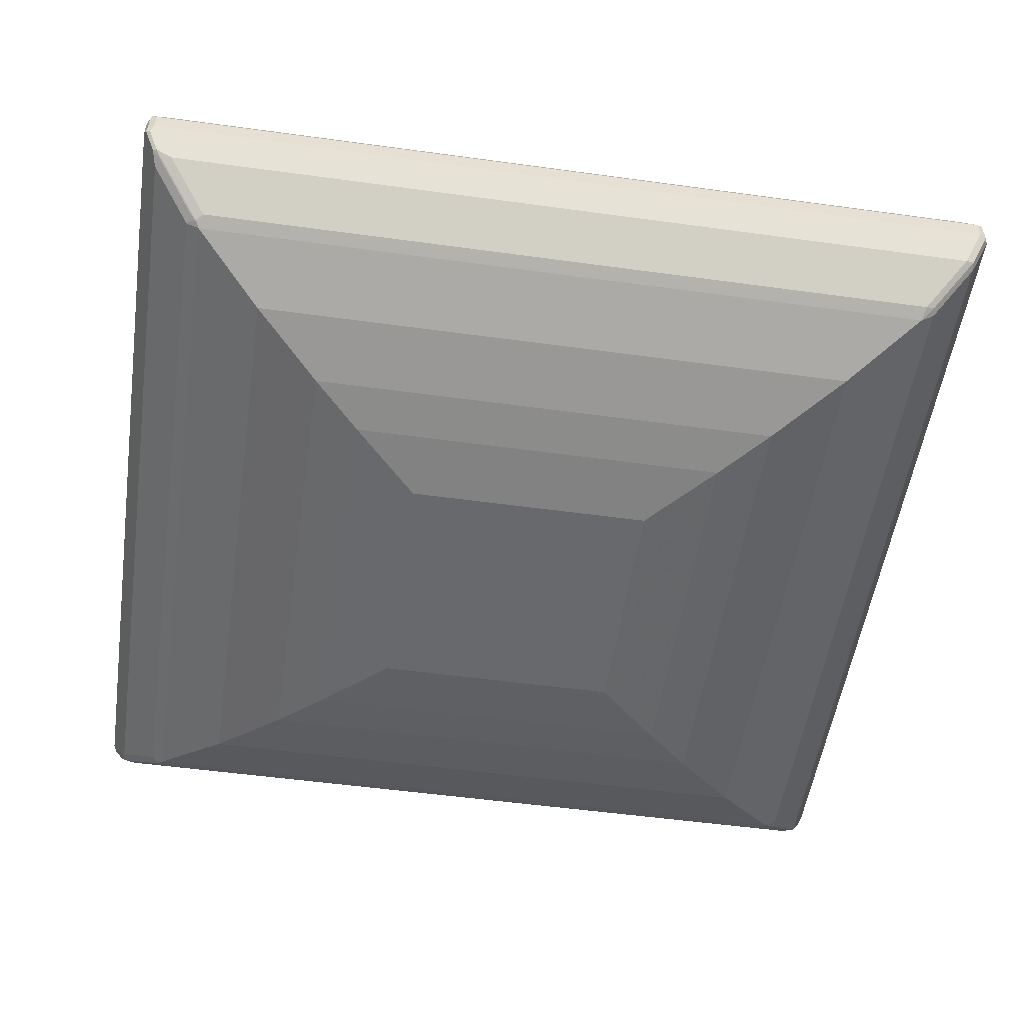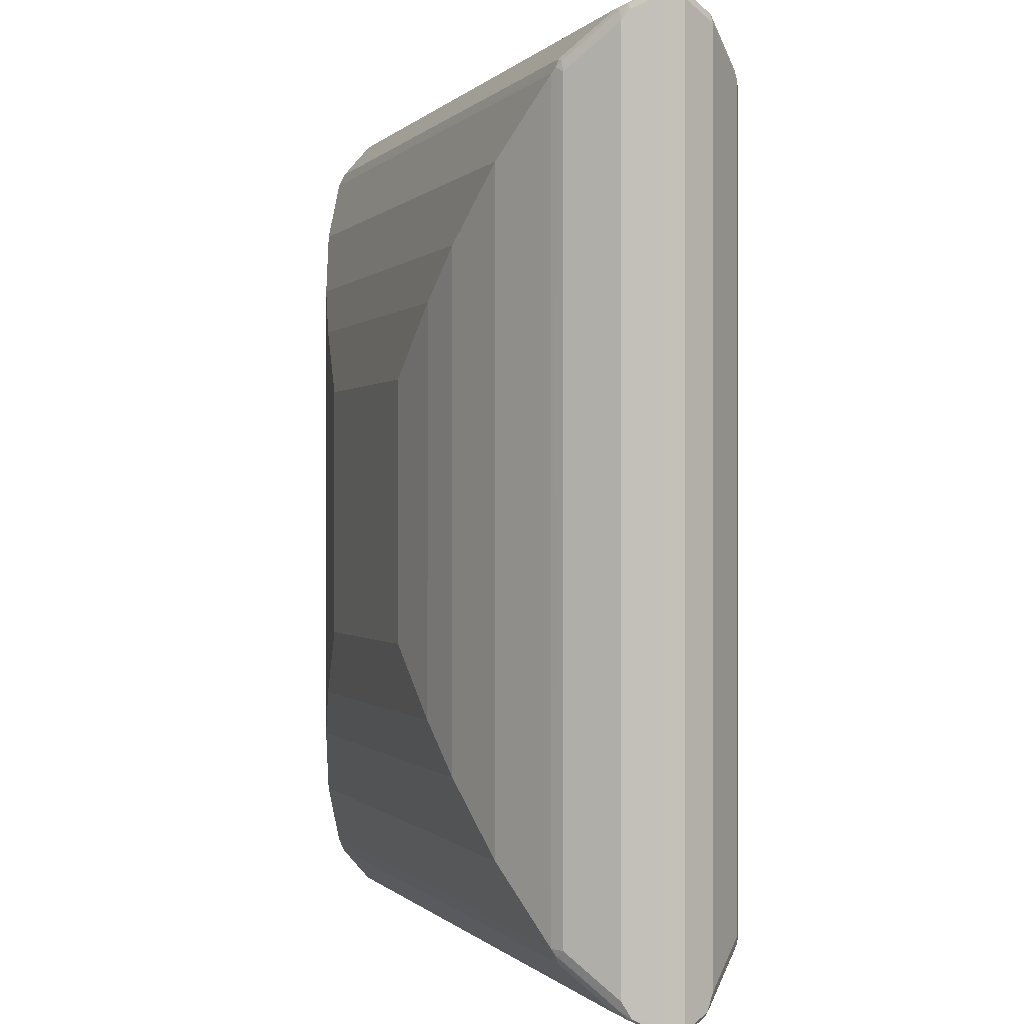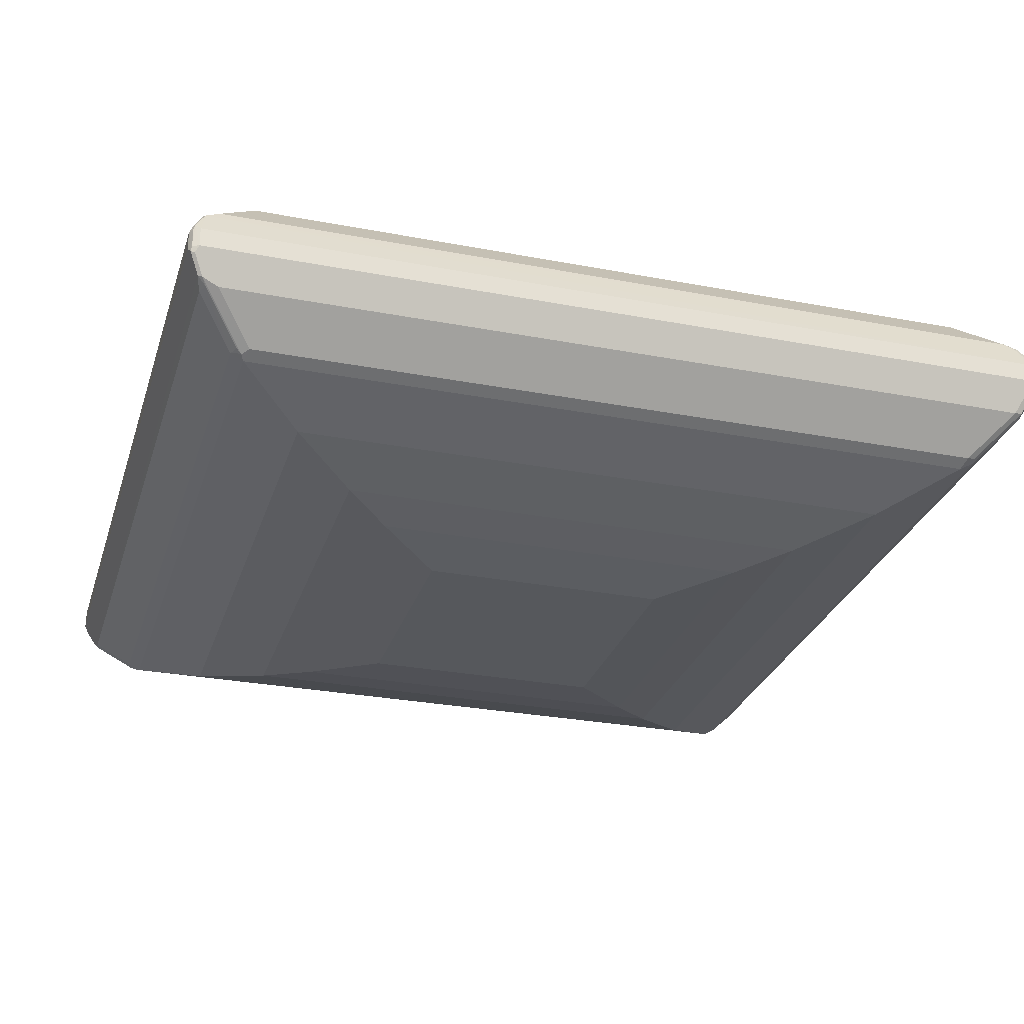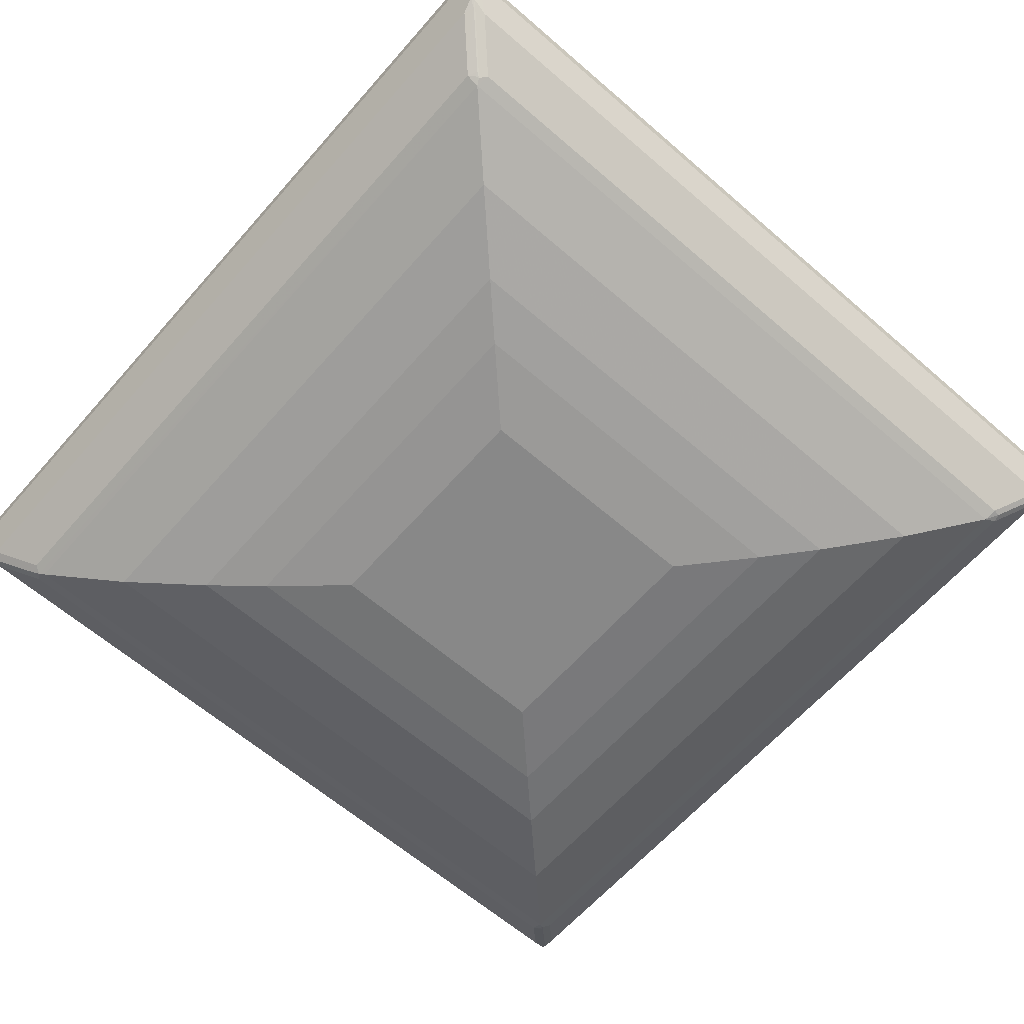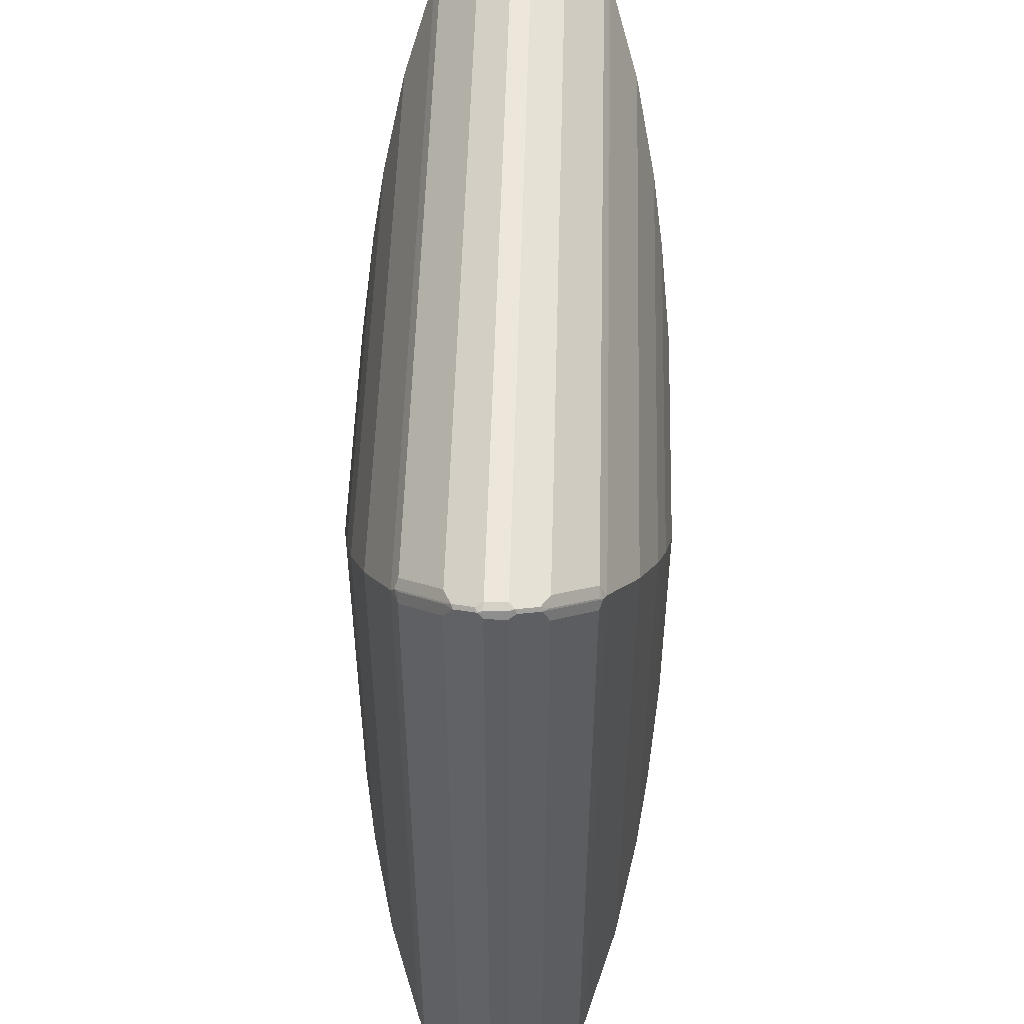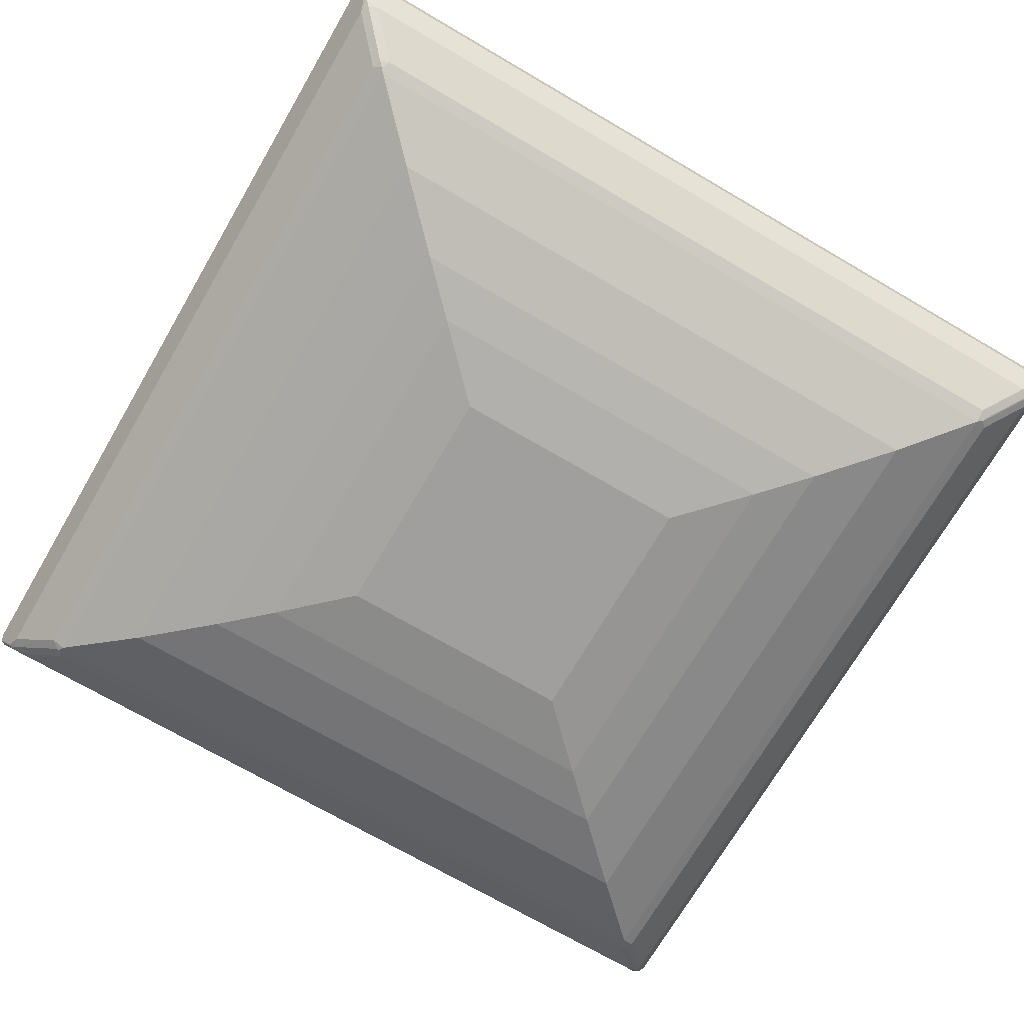
<metadata>
{"format":"obj","ext":"obj","renderer":"f3d","projection":"perspective","resolution":1024,"background":"white","views":[{"elev":-52.7,"azim":171.6,"up":"+Y"},{"elev":-0.1,"azim":72.0,"up":"+Z"},{"elev":-28.2,"azim":163.8,"up":"+Y"},{"elev":-62.9,"azim":138.8,"up":"+Y"},{"elev":52.0,"azim":-88.4,"up":"+Z"},{"elev":-71.3,"azim":59.7,"up":"+Y"}]}
</metadata>
<code>
v -0.6792 -0.01508 -0.6944
v -0.6541 -0.0654 -0.6692
v -0.6667 -0.06289 -0.6667
v -0.6868 -0.0226 -0.6868
v -0.6893 -0.01002 -0.6893
v -0.6792 0.01508 -0.6944
v 0.6792 -0.01508 -0.6944
v -0.6088 -0.1107 -0.6239
v 0.644 -0.0654 -0.6692
v -0.6692 -0.0654 -0.6541
v -0.6944 -0.01508 -0.6792
v -0.6063 -0.1233 -0.6063
v -0.6239 -0.1107 -0.6088
v -0.6893 0.0201 -0.6893
v -0.6868 0.02639 -0.6868
v -0.6792 0.02516 -0.6893
v -0.6641 0.05533 -0.6742
v -0.649 0.0654 -0.6692
v 0.6717 0.05282 -0.6755
v 0.6792 0.01508 -0.6944
v 0.6868 0.0226 -0.6906
v 0.6893 -0.01508 -0.6893
v 0.6906 -0.0226 -0.6868
v 0.6842 -0.02516 -0.6893
v 0.6692 -0.05533 -0.6742
v -0.5937 -0.1258 -0.6088
v 0.5987 -0.1107 -0.6239
v 0.639 -0.08554 -0.644
v -0.6692 -0.0654 0.644
v -0.6944 -0.01508 0.6792
v -0.6944 0.01508 -0.6792
v -0.5887 -0.1359 -0.5887
v -0.6088 -0.1258 -0.5937
v -0.6239 -0.1107 0.5987
v -0.6893 0.02516 -0.6792
v -0.6717 0.0566 -0.6717
v -0.6641 0.06601 -0.6641
v -0.6339 0.09623 -0.6339
v -0.6038 0.1107 -0.6239
v 0.649 0.0654 -0.6692
v 0.6641 0.06412 -0.6624
v 0.6742 0.05533 -0.6692
v 0.6893 0.02516 -0.6842
v 0.6944 0.01508 -0.6792
v 0.6893 0.01508 -0.6893
v 0.6944 -0.01508 -0.6792
v 0.6755 -0.05282 -0.6717
v 0.6624 -0.06412 -0.6641
v 0.5836 -0.1258 -0.6088
v 0.5937 -0.1308 -0.5987
v -0.6742 -0.05533 0.6692
v -0.644 -0.08554 0.639
v -0.6893 -0.02516 0.6842
v -0.6868 -0.0226 0.6906
v -0.6893 -0.01508 0.6893
v -0.6906 0.0226 0.6868
v -0.6944 0.01508 0.6792
v -0.6755 0.05282 0.6717
v -0.6692 0.0654 -0.649
v -0.6742 0.05533 -0.6641
v -0.483 -0.1812 -0.483
v -0.5887 -0.1359 0.5887
v 0.5887 -0.1359 -0.5887
v -0.6088 -0.1258 0.5836
v -0.6239 0.1107 -0.6038
v -0.6038 0.1264 -0.6038
v -0.5887 0.1258 -0.6088
v 0.6038 0.1107 -0.6239
v 0.5887 0.1258 -0.6088
v 0.6038 0.1245 -0.6019
v 0.5987 0.1308 -0.5937
v 0.644 0.08554 -0.639
v 0.6692 0.0654 -0.644
v 0.6944 0.01508 0.6792
v 0.6944 -0.01508 0.6792
v 0.6692 -0.0654 0.649
v 0.6692 -0.0654 -0.649
v 0.6239 -0.1107 -0.6038
v 0.6088 -0.1258 -0.5887
v 0.6019 -0.1245 -0.6038
v 0.6 -0.1283 -0.5963
v -0.6641 -0.06412 0.6624
v -0.6717 -0.05282 0.6755
v -0.5987 -0.1308 0.5937
v -0.6893 0.01508 0.6893
v -0.6792 -0.01508 0.6944
v -0.6792 0.01508 0.6944
v -0.6842 0.02516 0.6893
v -0.6692 0.05533 0.6742
v -0.6624 0.06412 0.6641
v -0.6692 0.0654 0.649
v -0.3774 -0.2113 -0.3774
v -0.483 -0.1812 0.483
v 0.483 -0.1812 -0.483
v -0.5887 -0.1258 0.6088
v -0.5963 -0.1283 0.6
v 0.5887 -0.1359 0.5887
v 0.5963 -0.1321 0.5963
v -0.6239 0.1107 0.6038
v -0.6088 0.1258 -0.5887
v -0.5963 0.1321 -0.5963
v 0.5887 0.1359 -0.5887
v 0.5963 0.1283 -0.6
v 0.6088 0.1258 -0.5836
v 0.6239 0.1107 -0.5987
v 0.6692 0.0654 0.6541
v 0.6868 0.0226 0.6868
v 0.6893 0.01002 0.6893
v 0.6667 0.06289 0.6667
v 0.6893 -0.0201 0.6893
v 0.6868 -0.02639 0.6868
v 0.6893 -0.02516 0.6792
v 0.6742 -0.05533 0.6641
v 0.6717 -0.0566 0.6717
v 0.6641 -0.06601 0.6641
v 0.6339 -0.09623 0.6339
v 0.6239 -0.1107 0.6038
v 0.6088 -0.1258 0.5887
v -0.649 -0.0654 0.6692
v -0.6038 -0.1245 0.6019
v -0.6038 -0.1107 0.6239
v 0.649 -0.0654 0.6692
v 0.6792 -0.01508 0.6944
v -0.644 0.0654 0.6692
v 0.6792 0.01508 0.6944
v -0.639 0.08554 0.644
v -0.5937 0.1308 0.5987
v -0.6019 0.1245 0.6038
v -0.6088 0.1258 0.5887
v -0.3018 -0.2264 -0.3018
v -0.3774 -0.2113 0.3774
v 0.3774 -0.2113 -0.3774
v 0.483 -0.1812 0.483
v 0.5887 -0.1258 0.6088
v 0.6038 -0.1264 0.6038
v -0.5887 0.1359 0.5887
v -0.5887 0.1359 -0.5887
v 0.483 0.1812 -0.483
v 0.5887 0.1359 0.5887
v 0.6088 0.1258 0.5937
v 0.6239 0.1107 0.6088
v 0.6541 0.0654 0.6692
v 0.6063 0.1233 0.6063
v 0.6088 0.1107 0.6239
v 0.6792 -0.02516 0.6893
v 0.6641 -0.05533 0.6742
v 0.6038 -0.1107 0.6239
v -0.5987 0.1107 0.6239
v -0.5836 0.1258 0.6088
v -0.6 0.1283 0.5963
v -0.1962 -0.2415 -0.1962
v -0.3018 -0.2264 0.3018
v 0.3018 -0.2264 -0.3018
v 0.3774 -0.2113 0.3774
v -0.483 0.1812 0.483
v -0.483 0.1812 -0.483
v 0.3774 0.2113 -0.3774
v 0.483 0.1812 0.483
v 0.5937 0.1258 0.6088
v -0.1962 -0.2415 0.1962
v 0.1962 -0.2415 -0.1962
v 0.3018 -0.2264 0.3018
v -0.3774 0.2113 0.3774
v -0.3774 0.2113 -0.3774
v 0.3018 0.2264 -0.3018
v 0.3774 0.2113 0.3774
v 0.1962 -0.2415 0.1962
v -0.3018 0.2264 0.3018
v -0.3018 0.2264 -0.3018
v 0.1962 0.2415 -0.1962
v 0.3018 0.2264 0.3018
v -0.1962 0.2415 0.1962
v -0.1962 0.2415 -0.1962
v 0.1962 0.2415 0.1962
f 1 2 3
f 1 3 4
f 1 4 5
f 1 5 14
f 1 14 6
f 1 6 20
f 1 20 7
f 1 7 9
f 1 9 2
f 2 8 3
f 2 9 27
f 2 27 8
f 3 10 11
f 3 11 4
f 3 8 12
f 3 12 13
f 3 13 10
f 4 11 5
f 5 11 31
f 5 31 14
f 6 14 15
f 6 15 16
f 6 16 17
f 6 17 18
f 6 18 19
f 6 19 20
f 7 20 21
f 7 21 22
f 7 22 23
f 7 23 24
f 7 24 25
f 7 25 9
f 8 26 12
f 8 27 49
f 8 49 26
f 9 25 28
f 9 28 27
f 10 29 30
f 10 30 11
f 10 13 34
f 10 34 29
f 11 30 57
f 11 57 31
f 12 26 32
f 12 32 33
f 12 33 13
f 13 33 64
f 13 64 34
f 14 31 15
f 15 31 35
f 15 35 36
f 15 36 16
f 16 36 17
f 17 36 18
f 18 36 37
f 18 37 38
f 18 38 39
f 18 39 68
f 18 68 40
f 18 40 19
f 19 40 41
f 19 41 42
f 19 42 43
f 19 43 21
f 19 21 20
f 21 43 44
f 21 44 45
f 21 45 22
f 22 45 23
f 23 45 44
f 23 44 46
f 23 46 47
f 23 47 24
f 24 47 25
f 25 47 48
f 25 48 28
f 26 49 63
f 26 63 32
f 27 28 50
f 27 50 49
f 28 48 50
f 29 51 30
f 29 34 52
f 29 52 51
f 30 53 54
f 30 54 55
f 30 55 56
f 30 56 57
f 30 51 53
f 31 57 58
f 31 58 59
f 31 59 60
f 31 60 35
f 32 61 93
f 32 93 62
f 32 62 64
f 32 64 33
f 32 63 94
f 32 94 61
f 34 64 84
f 34 84 52
f 35 60 36
f 36 60 59
f 36 59 37
f 37 59 38
f 38 65 100
f 38 100 66
f 38 66 67
f 38 67 39
f 38 59 65
f 39 67 69
f 39 69 68
f 40 68 41
f 41 68 69
f 41 69 70
f 41 70 71
f 41 71 72
f 41 72 42
f 42 73 44
f 42 44 43
f 42 72 73
f 44 74 75
f 44 75 46
f 44 73 106
f 44 106 74
f 46 75 47
f 47 76 77
f 47 77 48
f 47 75 76
f 48 77 78
f 48 78 79
f 48 79 80
f 48 80 50
f 49 50 63
f 50 80 81
f 50 81 63
f 51 82 83
f 51 83 53
f 51 52 82
f 52 84 82
f 53 83 54
f 54 85 55
f 54 83 86
f 54 86 87
f 54 87 85
f 55 85 56
f 56 85 87
f 56 87 88
f 56 88 58
f 56 58 57
f 58 89 90
f 58 90 91
f 58 91 59
f 58 88 89
f 59 91 99
f 59 99 65
f 61 92 131
f 61 131 93
f 61 94 132
f 61 132 92
f 62 95 96
f 62 96 84
f 62 84 64
f 62 93 133
f 62 133 97
f 62 97 98
f 62 98 95
f 63 81 79
f 63 79 98
f 63 98 97
f 63 97 133
f 63 133 94
f 65 99 129
f 65 129 100
f 66 100 101
f 66 101 67
f 67 101 69
f 69 102 103
f 69 103 70
f 69 101 102
f 70 103 71
f 71 103 102
f 71 102 104
f 71 104 105
f 71 105 72
f 72 105 73
f 73 105 141
f 73 141 106
f 74 107 108
f 74 108 110
f 74 110 75
f 74 106 109
f 74 109 107
f 75 110 111
f 75 111 112
f 75 112 113
f 75 113 76
f 76 113 114
f 76 114 115
f 76 115 116
f 76 116 117
f 76 117 78
f 76 78 77
f 78 117 118
f 78 118 79
f 79 118 98
f 79 81 80
f 82 119 83
f 82 84 120
f 82 120 95
f 82 95 121
f 82 121 119
f 83 119 122
f 83 122 123
f 83 123 86
f 84 96 120
f 86 123 125
f 86 125 87
f 87 124 89
f 87 89 88
f 87 125 142
f 87 142 124
f 89 124 126
f 89 126 90
f 90 126 127
f 90 127 128
f 90 128 129
f 90 129 99
f 90 99 91
f 92 130 152
f 92 152 131
f 92 132 153
f 92 153 130
f 93 131 154
f 93 154 133
f 94 133 154
f 94 154 132
f 95 120 96
f 95 98 134
f 95 134 147
f 95 147 121
f 98 118 135
f 98 135 134
f 100 129 101
f 101 129 136
f 101 136 137
f 101 137 102
f 102 138 158
f 102 158 139
f 102 139 140
f 102 140 104
f 102 137 156
f 102 156 138
f 104 140 141
f 104 141 105
f 106 141 109
f 107 125 108
f 107 109 125
f 108 125 123
f 108 123 110
f 109 142 125
f 109 141 143
f 109 143 144
f 109 144 142
f 110 123 111
f 111 123 145
f 111 145 114
f 111 114 112
f 112 114 113
f 114 146 122
f 114 122 115
f 114 145 146
f 115 122 116
f 116 147 134
f 116 134 135
f 116 135 118
f 116 118 117
f 116 122 147
f 119 121 147
f 119 147 122
f 122 146 123
f 123 146 145
f 124 148 126
f 124 142 144
f 124 144 148
f 126 148 149
f 126 149 127
f 127 149 136
f 127 136 150
f 127 150 128
f 128 150 129
f 129 150 136
f 130 151 160
f 130 160 152
f 130 153 161
f 130 161 151
f 131 152 162
f 131 162 154
f 132 154 162
f 132 162 153
f 136 155 156
f 136 156 137
f 136 149 159
f 136 159 139
f 136 139 158
f 136 158 155
f 138 157 166
f 138 166 158
f 138 156 164
f 138 164 157
f 139 159 143
f 139 143 140
f 140 143 141
f 143 159 144
f 144 159 149
f 144 149 148
f 151 161 167
f 151 167 160
f 152 160 167
f 152 167 162
f 153 162 167
f 153 167 161
f 155 163 164
f 155 164 156
f 155 158 166
f 155 166 163
f 157 165 171
f 157 171 166
f 157 164 169
f 157 169 165
f 163 168 169
f 163 169 164
f 163 166 171
f 163 171 168
f 165 170 174
f 165 174 171
f 165 169 173
f 165 173 170
f 168 172 173
f 168 173 169
f 168 171 174
f 168 174 172
f 170 173 172
f 170 172 174

</code>
